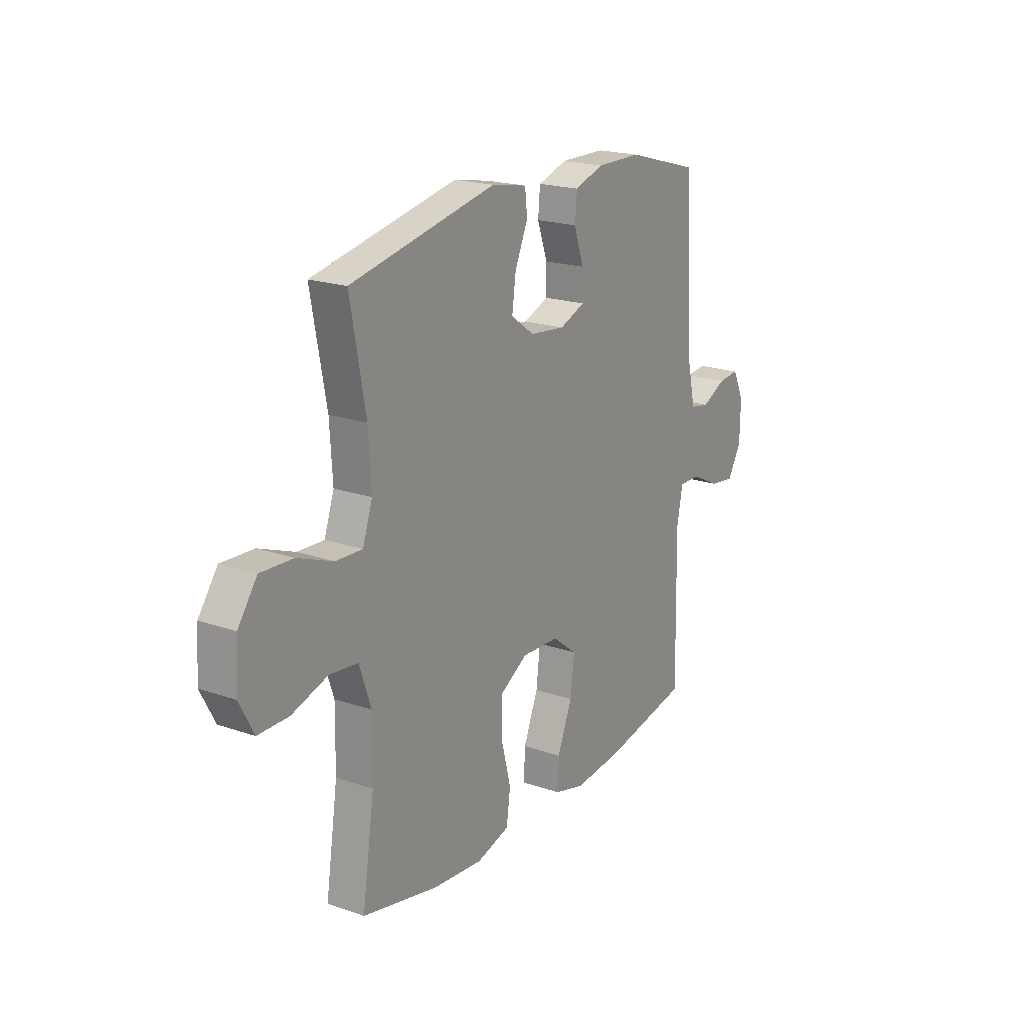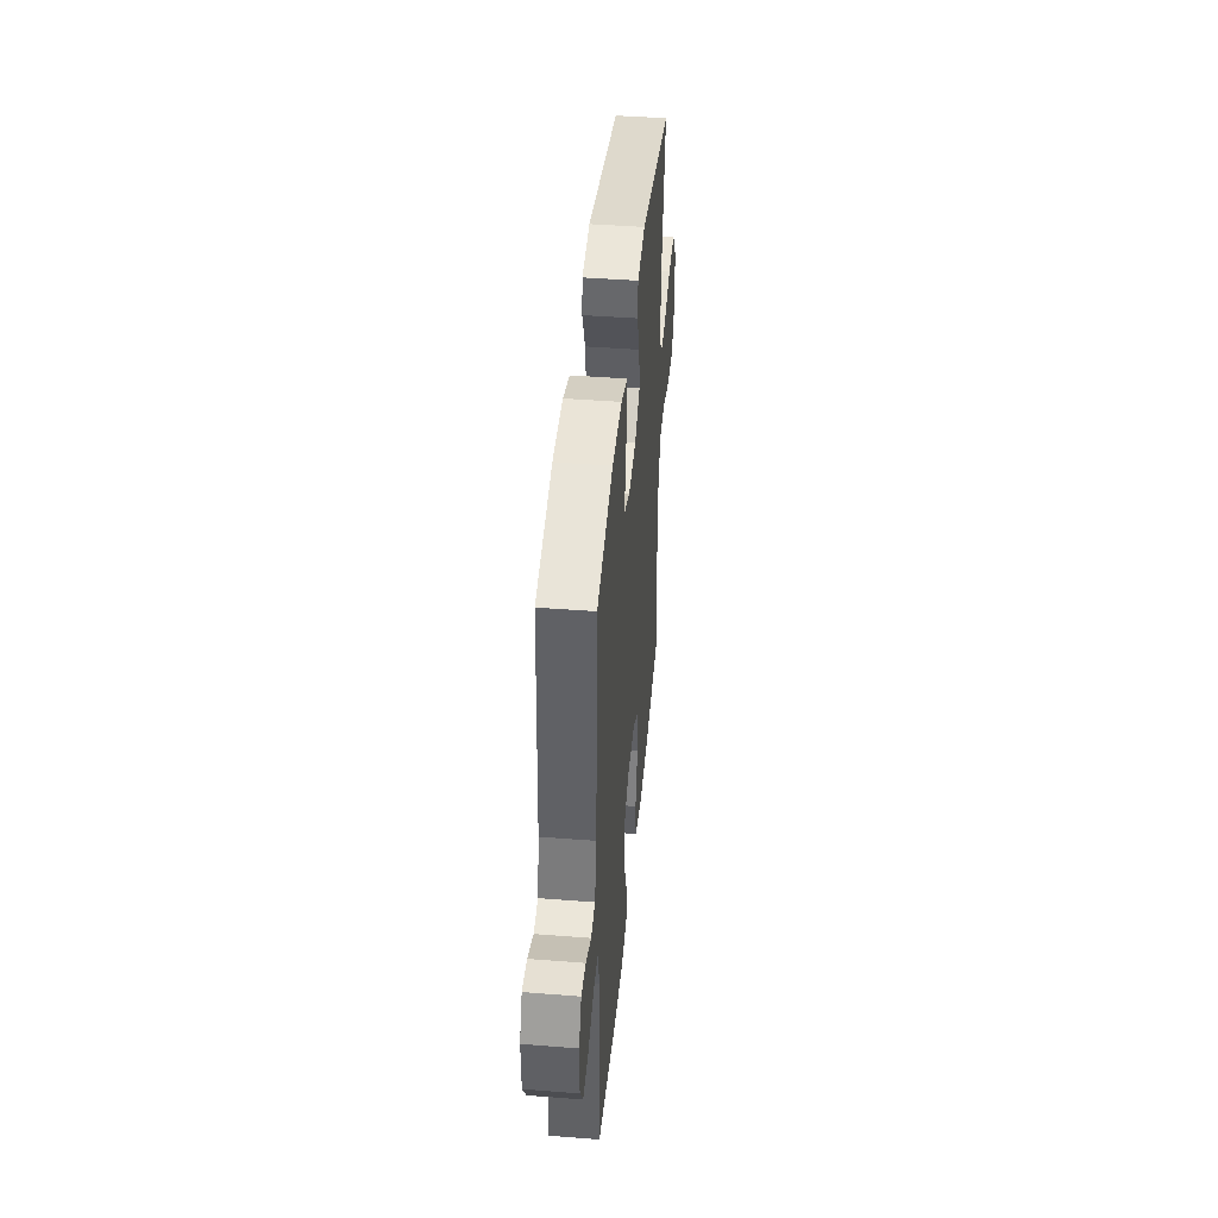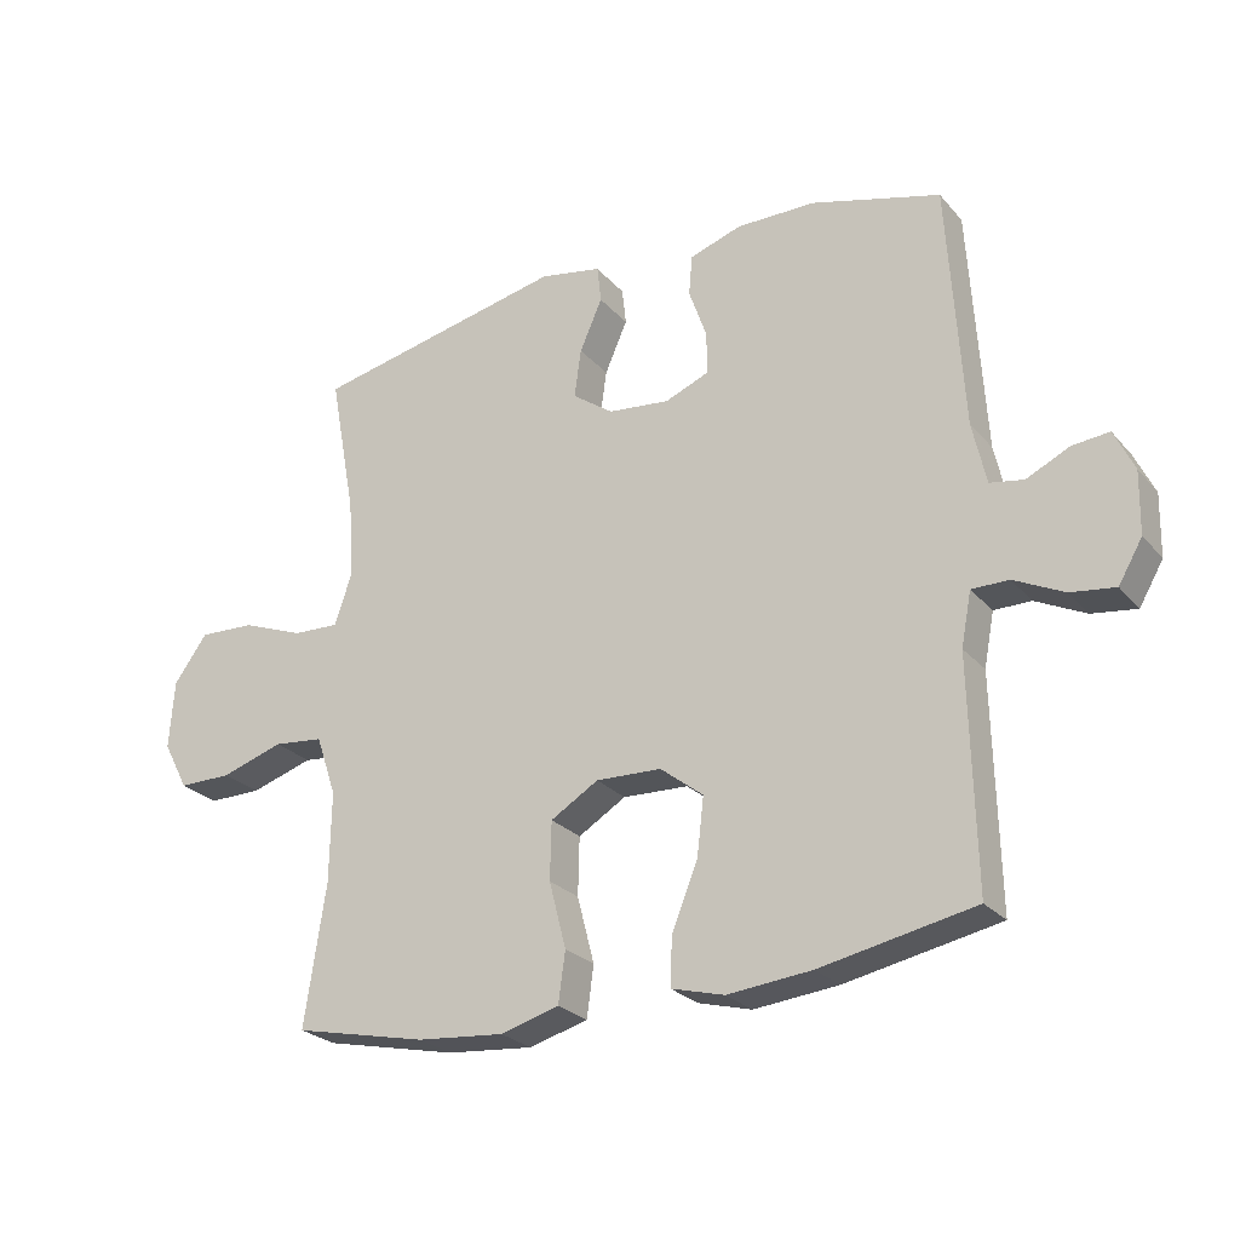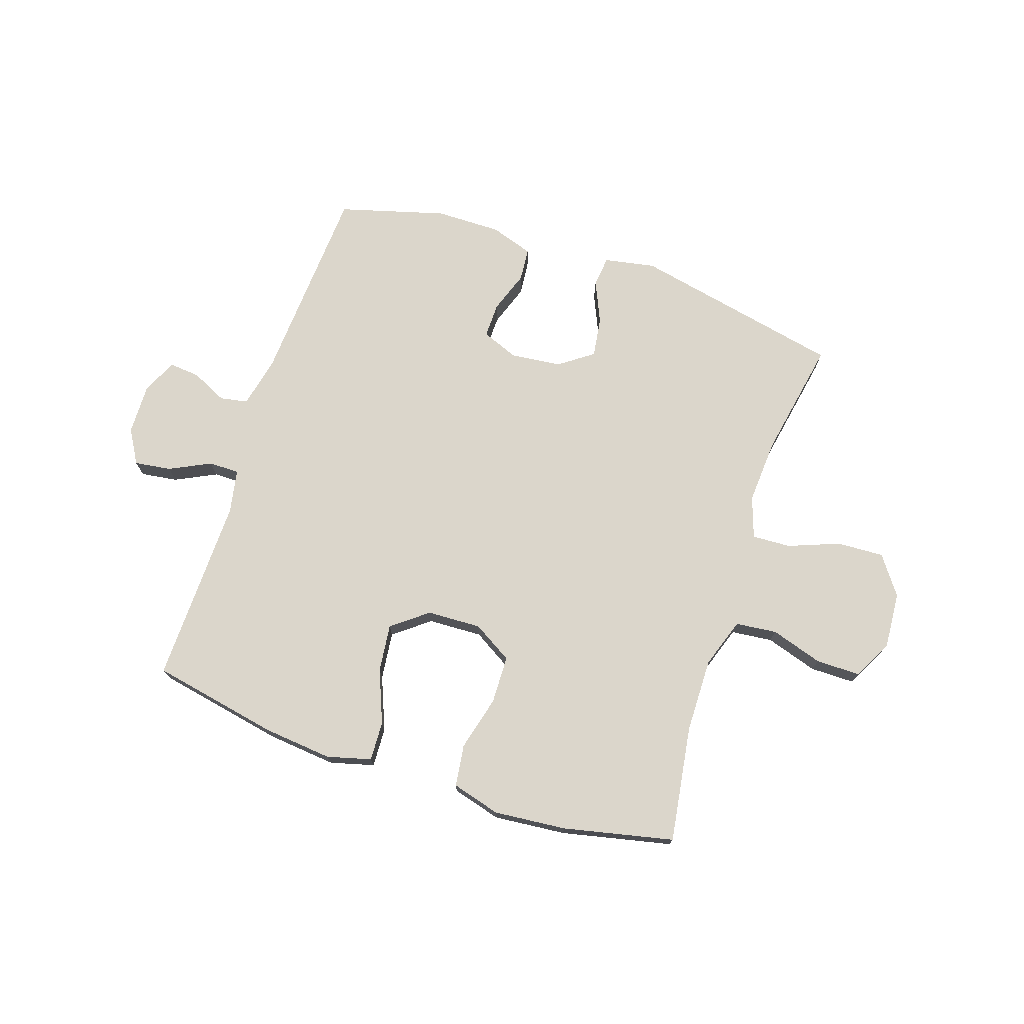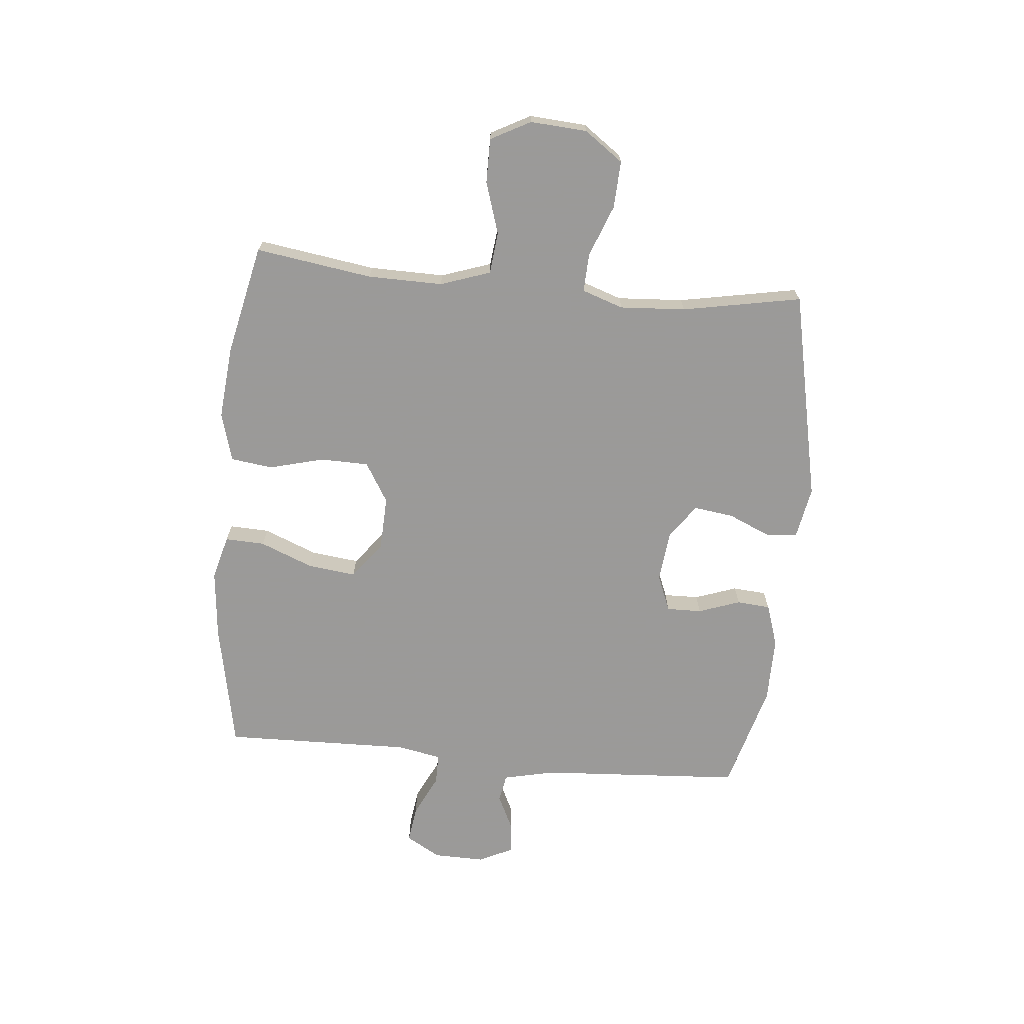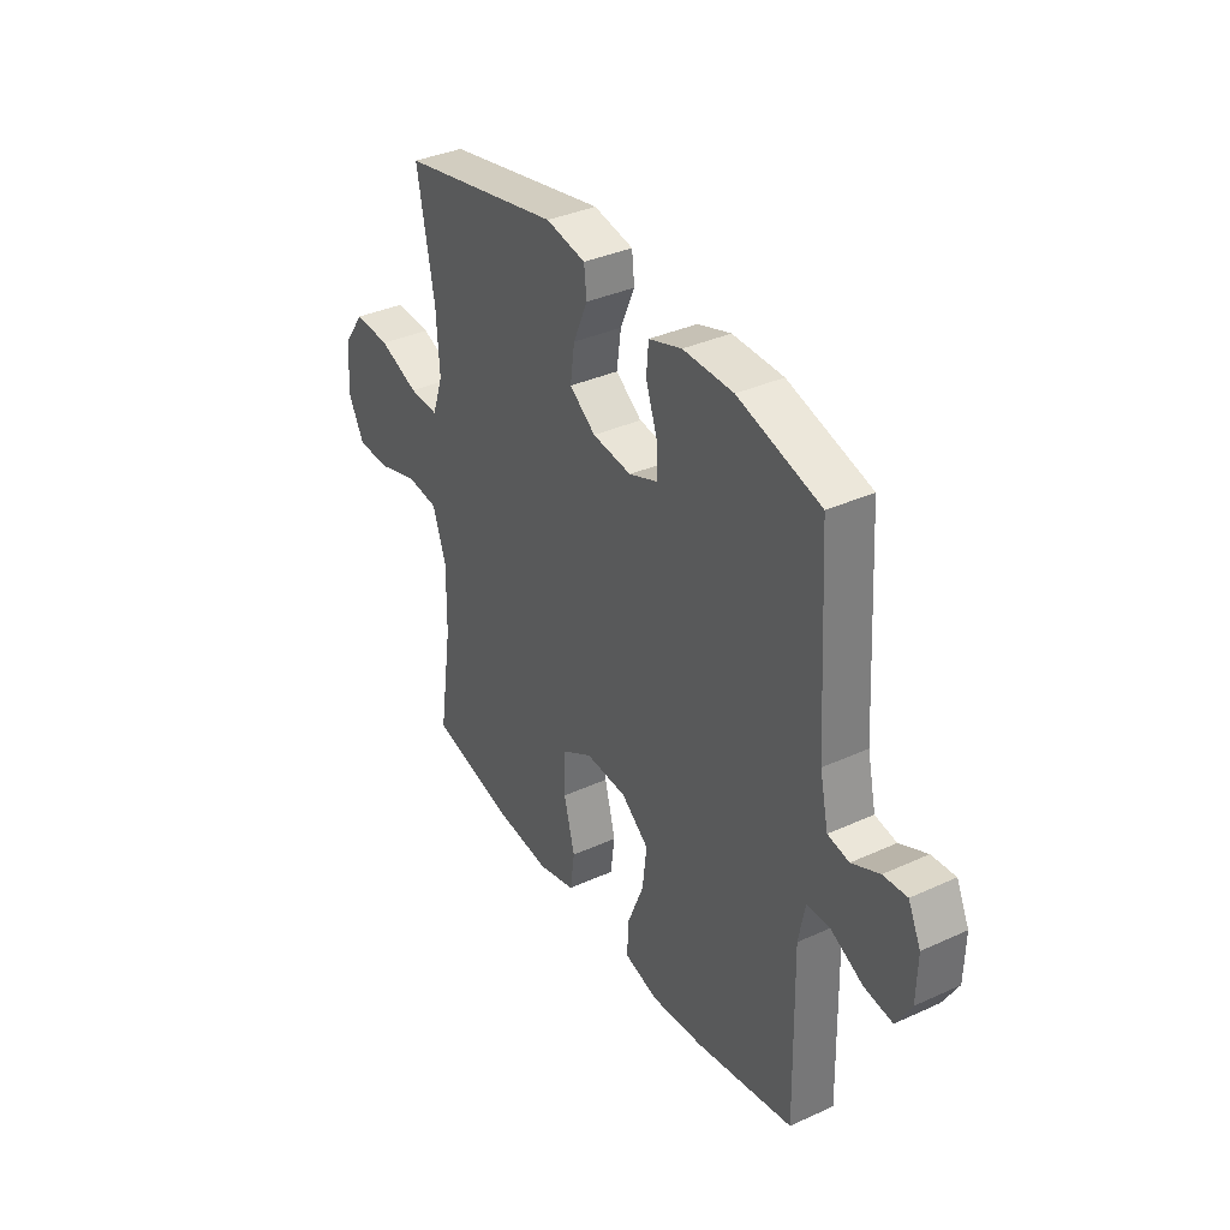
<metadata>
{"format":"obj","ext":"obj","renderer":"f3d","projection":"perspective","resolution":1024,"background":"white","views":[{"elev":20.0,"azim":-57.4,"up":"+Z"},{"elev":43.4,"azim":95.3,"up":"+Z"},{"elev":-25.4,"azim":30.9,"up":"+Z"},{"elev":73.5,"azim":-161.6,"up":"+Y"},{"elev":-69.5,"azim":-95.3,"up":"+Y"},{"elev":36.4,"azim":59.3,"up":"+Z"}]}
</metadata>
<code>
v 0.5 0.07 0.5
v 0.522 0.07 0.141
v 0.542 0.07 0.051
v 0.591 0.07 0.042
v 0.654 0.07 0.072
v 0.708 0.07 0.077
v 0.737 0.07 0.016
v 0.735 0.07 -0.075
v 0.7 0.07 -0.135
v 0.635 0.07 -0.126
v 0.562 0.07 -0.09
v 0.508 0.07 -0.09
v 0.493 0.07 -0.168
v 0.5 0.07 -0.5
v 0.275 0.07 -0.544
v 0.152 0.07 -0.556
v 0.074 0.07 -0.535
v 0.077 0.07 -0.465
v 0.115 0.07 -0.371
v 0.125 0.07 -0.286
v 0.062 0.07 -0.237
v -0.034 0.07 -0.233
v -0.104 0.07 -0.275
v -0.106 0.07 -0.36
v -0.081 0.07 -0.457
v -0.091 0.07 -0.531
v -0.177 0.07 -0.555
v -0.305 0.07 -0.543
v -0.5 0.07 -0.5
v -0.469 0.07 -0.294
v -0.467 0.07 -0.162
v -0.497 0.07 -0.074
v -0.57 0.07 -0.066
v -0.662 0.07 -0.095
v -0.74 0.07 -0.095
v -0.777 0.07 -0.025
v -0.77 0.07 0.075
v -0.721 0.07 0.143
v -0.638 0.07 0.139
v -0.547 0.07 0.104
v -0.479 0.07 0.101
v -0.454 0.07 0.174
v -0.461 0.07 0.29
v -0.5 0.07 0.5
v -0.128 0.07 0.578
v -0.037 0.07 0.561
v -0.031 0.07 0.507
v -0.064 0.07 0.432
v -0.074 0.07 0.361
v -0.014 0.07 0.318
v 0.076 0.07 0.308
v 0.141 0.07 0.334
v 0.14 0.07 0.396
v 0.114 0.07 0.47
v 0.119 0.07 0.529
v 0.195 0.07 0.554
v 0.311 0.07 0.553
v 0.5 0 0.5
v 0.522 0 0.141
v 0.542 0 0.051
v 0.591 0 0.042
v 0.654 0 0.072
v 0.708 0 0.077
v 0.737 0 0.016
v 0.735 0 -0.075
v 0.7 0 -0.135
v 0.635 0 -0.126
v 0.562 0 -0.09
v 0.508 0 -0.09
v 0.493 0 -0.168
v 0.5 0 -0.5
v 0.275 0 -0.544
v 0.152 0 -0.556
v 0.074 0 -0.535
v 0.077 0 -0.465
v 0.115 0 -0.371
v 0.125 0 -0.286
v 0.062 0 -0.237
v -0.034 0 -0.233
v -0.104 0 -0.275
v -0.106 0 -0.36
v -0.081 0 -0.457
v -0.091 0 -0.531
v -0.177 0 -0.555
v -0.305 0 -0.543
v -0.5 0 -0.5
v -0.469 0 -0.294
v -0.467 0 -0.162
v -0.497 0 -0.074
v -0.57 0 -0.066
v -0.662 0 -0.095
v -0.74 0 -0.095
v -0.777 0 -0.025
v -0.77 0 0.075
v -0.721 0 0.143
v -0.638 0 0.139
v -0.547 0 0.104
v -0.479 0 0.101
v -0.454 0 0.174
v -0.461 0 0.29
v -0.5 0 0.5
v -0.128 0 0.578
v -0.037 0 0.561
v -0.031 0 0.507
v -0.064 0 0.432
v -0.074 0 0.361
v -0.014 0 0.318
v 0.076 0 0.308
v 0.141 0 0.334
v 0.14 0 0.396
v 0.114 0 0.47
v 0.119 0 0.529
v 0.195 0 0.554
v 0.311 0 0.553
f 57 1 2
f 56 57 2
f 55 56 2
f 54 55 2
f 53 54 2
f 52 53 2 3
f 51 52 3
f 50 51 3
f 46 47 48
f 45 46 48
f 44 45 48
f 43 44 48
f 42 43 48 49
f 41 42 49 50
f 38 39 40
f 37 38 40
f 36 37 40
f 35 36 40
f 34 35 40
f 33 34 40
f 32 33 40 41
f 41 50 3
f 32 41 3
f 31 32 3
f 28 29 30
f 27 28 30
f 26 27 30
f 25 26 30
f 24 25 30
f 23 24 30 31
f 17 18 19
f 16 17 19
f 15 16 19
f 14 15 19
f 13 14 19
f 12 13 19 20
f 9 10 11
f 8 9 11
f 7 8 11
f 6 7 11
f 5 6 11
f 4 5 11
f 4 11 12
f 12 20 21
f 4 12 21
f 3 4 21
f 22 23 31
f 3 21 22 31
f 59 58 114
f 59 114 113
f 59 113 112
f 59 112 111
f 59 111 110
f 60 59 110 109
f 60 109 108
f 60 108 107
f 105 104 103
f 105 103 102
f 105 102 101
f 105 101 100
f 106 105 100 99
f 107 106 99 98
f 97 96 95
f 97 95 94
f 97 94 93
f 97 93 92
f 97 92 91
f 97 91 90
f 98 97 90 89
f 60 107 98
f 60 98 89
f 60 89 88
f 87 86 85
f 87 85 84
f 87 84 83
f 87 83 82
f 87 82 81
f 88 87 81 80
f 76 75 74
f 76 74 73
f 76 73 72
f 76 72 71
f 76 71 70
f 77 76 70 69
f 68 67 66
f 68 66 65
f 68 65 64
f 68 64 63
f 68 63 62
f 68 62 61
f 69 68 61
f 78 77 69
f 78 69 61
f 78 61 60
f 88 80 79
f 88 79 78 60
f 1 58 59 2
f 2 59 60 3
f 3 60 61 4
f 4 61 62 5
f 5 62 63 6
f 6 63 64 7
f 7 64 65 8
f 8 65 66 9
f 9 66 67 10
f 10 67 68 11
f 11 68 69 12
f 12 69 70 13
f 13 70 71 14
f 14 71 72 15
f 15 72 73 16
f 16 73 74 17
f 17 74 75 18
f 18 75 76 19
f 19 76 77 20
f 20 77 78 21
f 21 78 79 22
f 22 79 80 23
f 23 80 81 24
f 24 81 82 25
f 25 82 83 26
f 26 83 84 27
f 27 84 85 28
f 28 85 86 29
f 29 86 87 30
f 30 87 88 31
f 31 88 89 32
f 32 89 90 33
f 33 90 91 34
f 34 91 92 35
f 35 92 93 36
f 36 93 94 37
f 37 94 95 38
f 38 95 96 39
f 39 96 97 40
f 40 97 98 41
f 41 98 99 42
f 42 99 100 43
f 43 100 101 44
f 44 101 102 45
f 45 102 103 46
f 46 103 104 47
f 47 104 105 48
f 48 105 106 49
f 49 106 107 50
f 50 107 108 51
f 51 108 109 52
f 52 109 110 53
f 53 110 111 54
f 54 111 112 55
f 55 112 113 56
f 56 113 114 57
f 57 114 58 1

</code>
